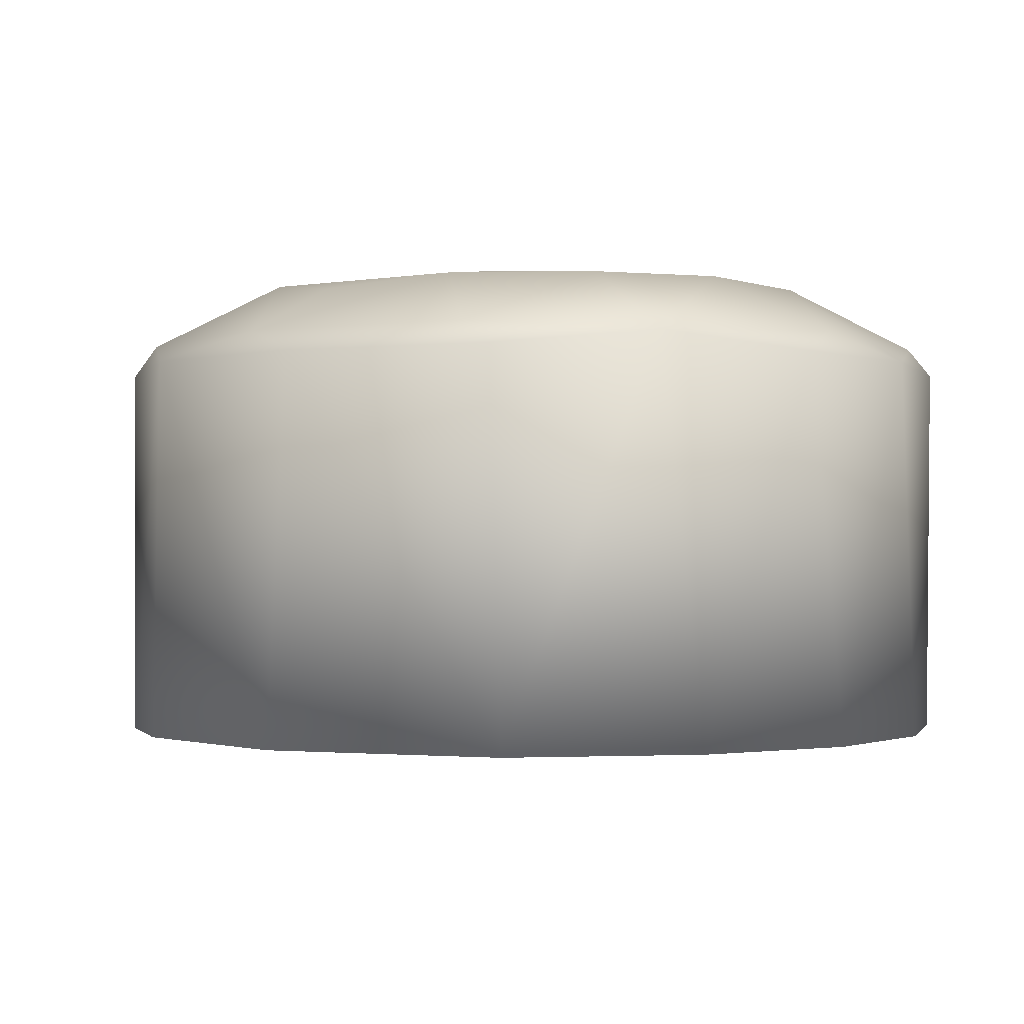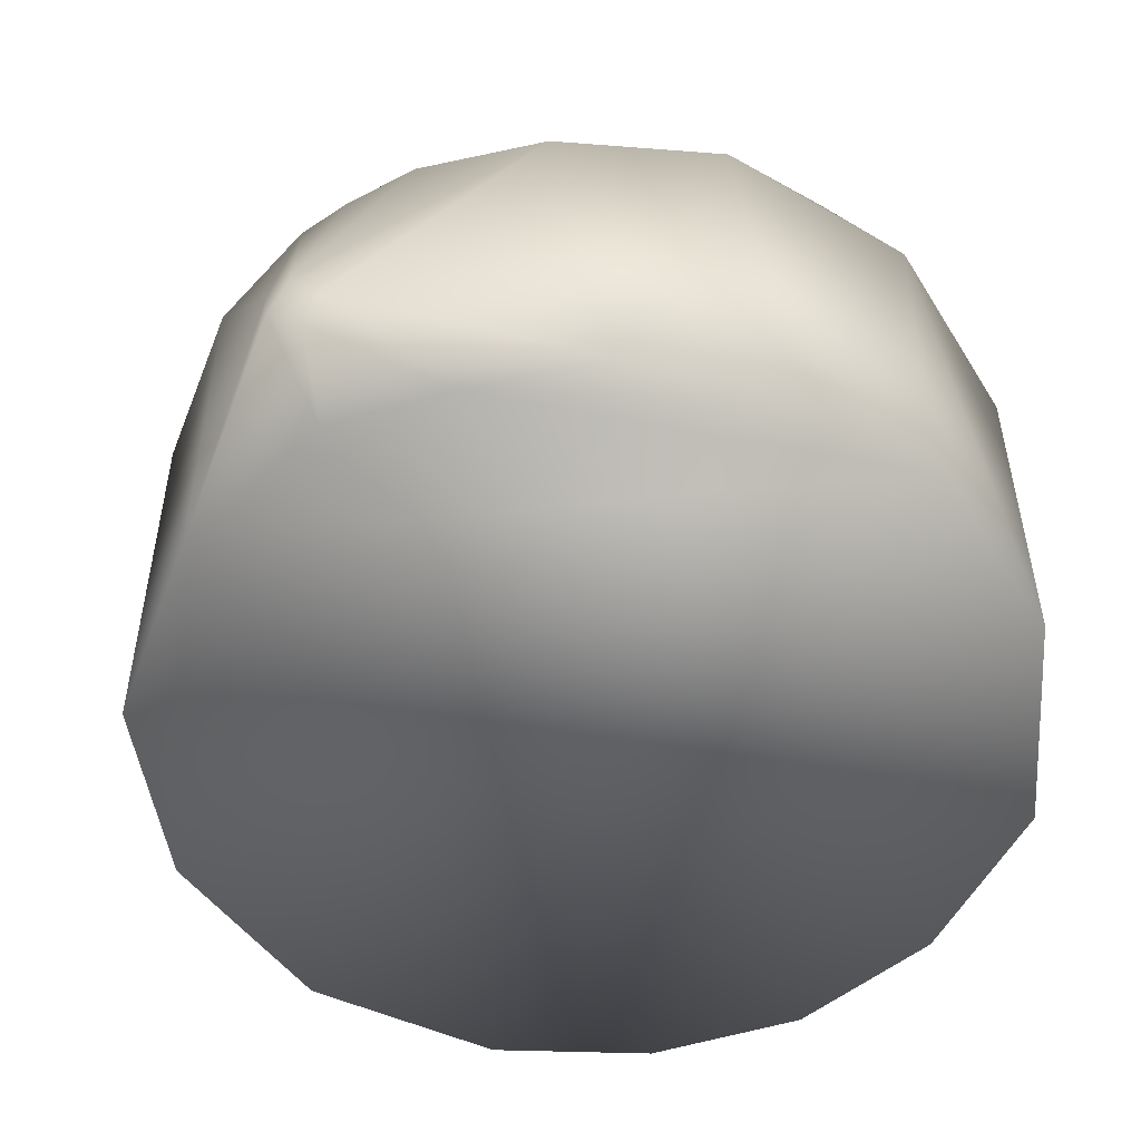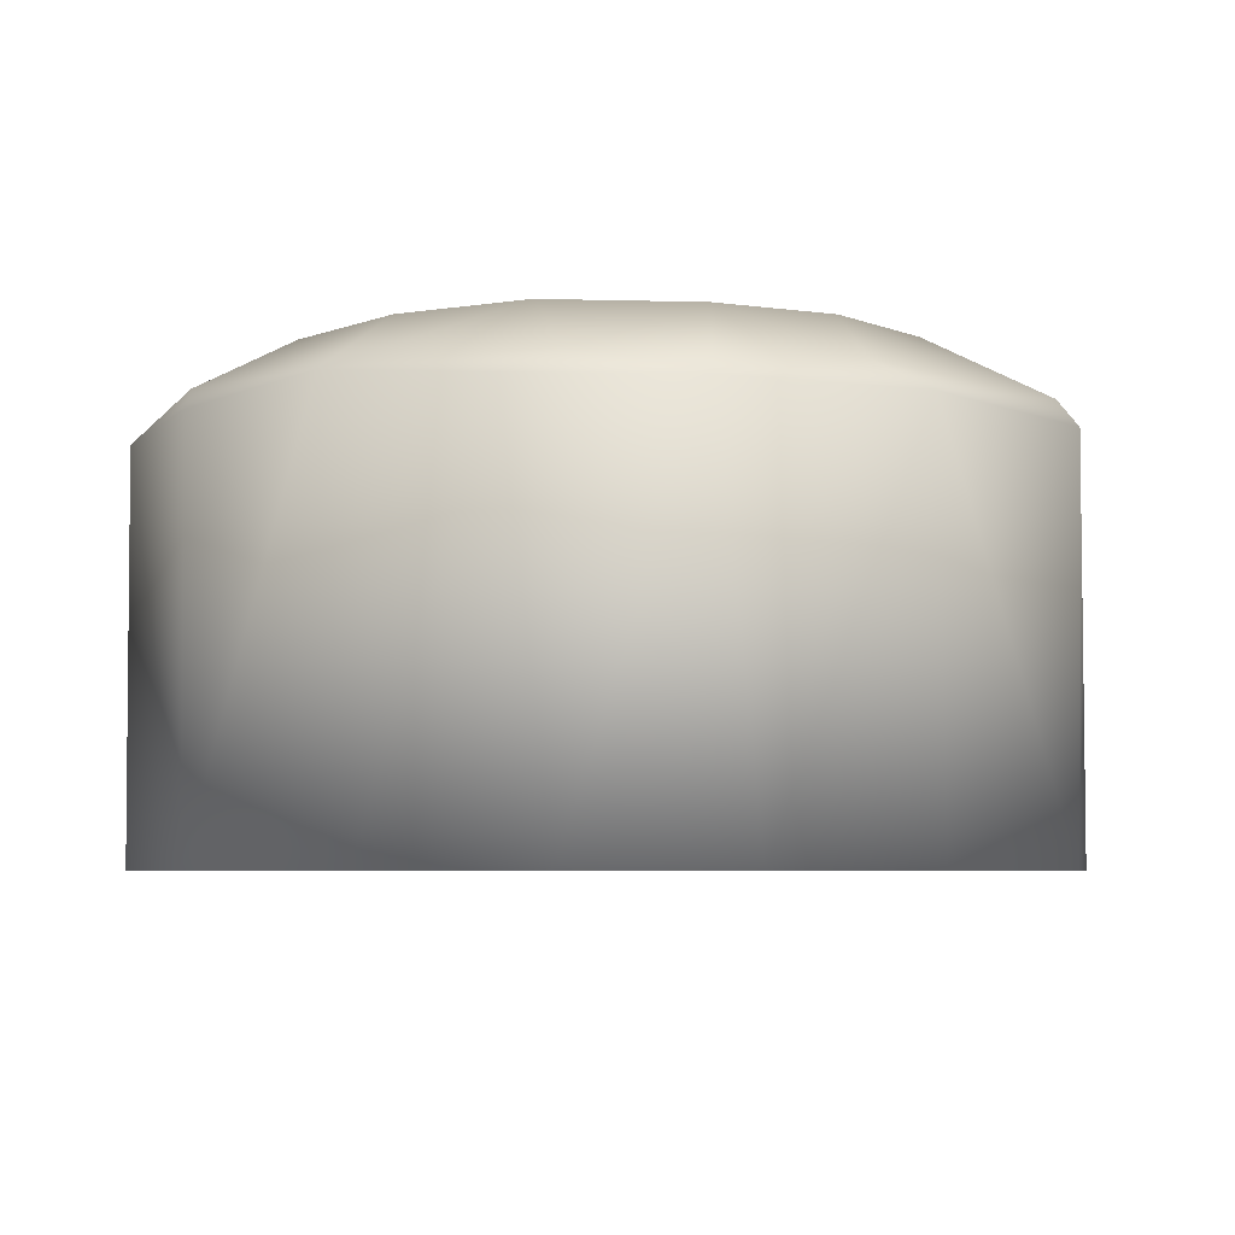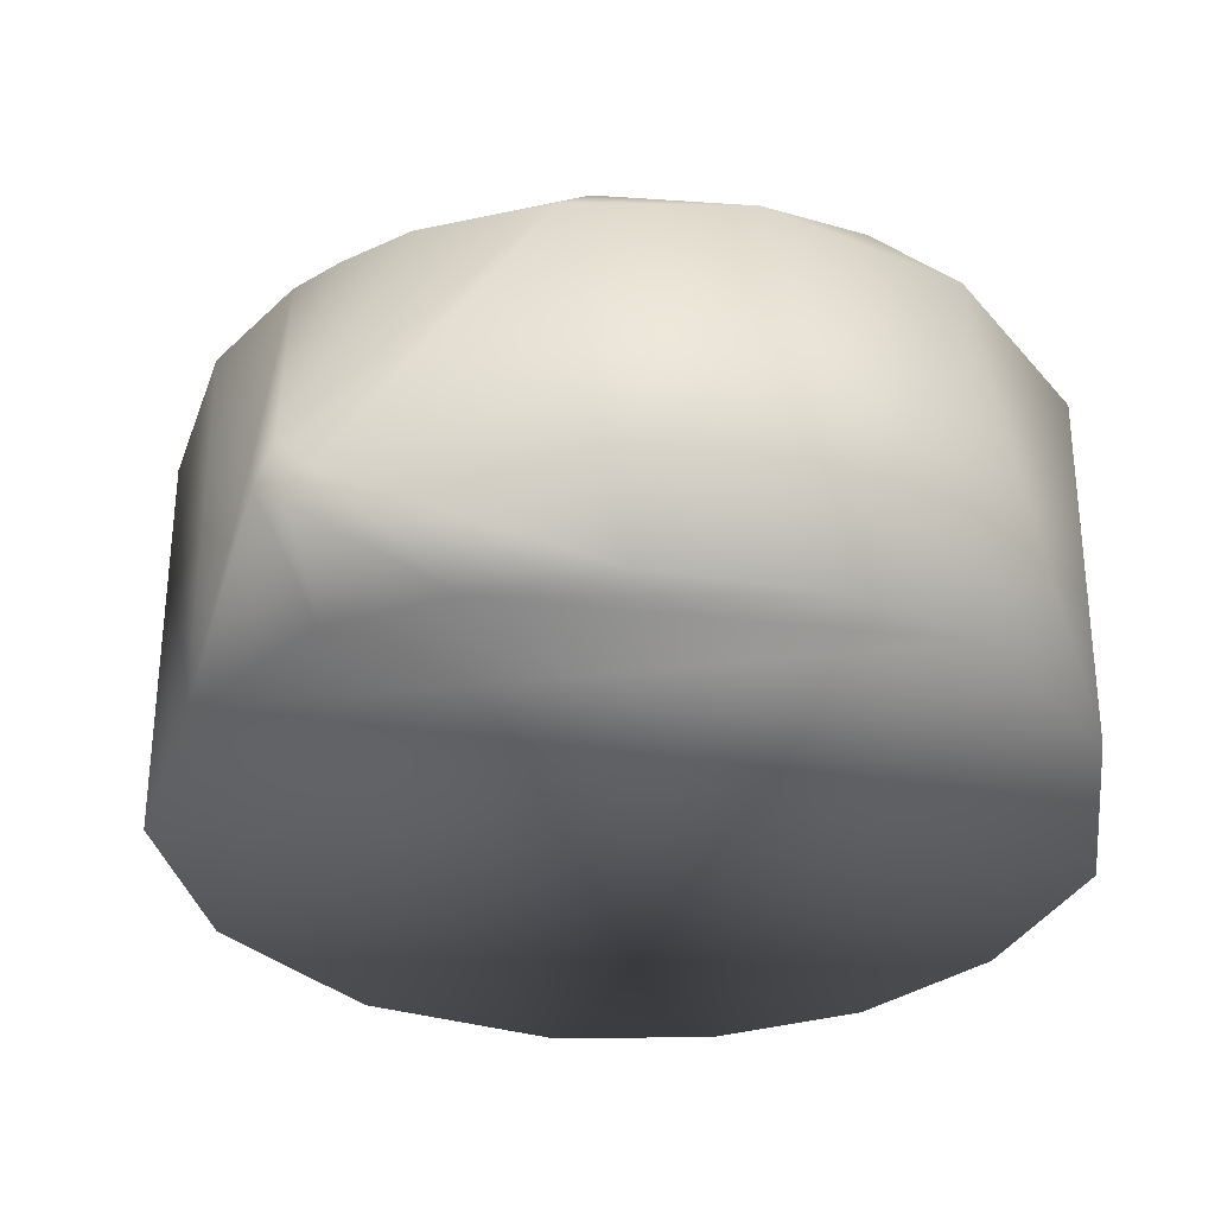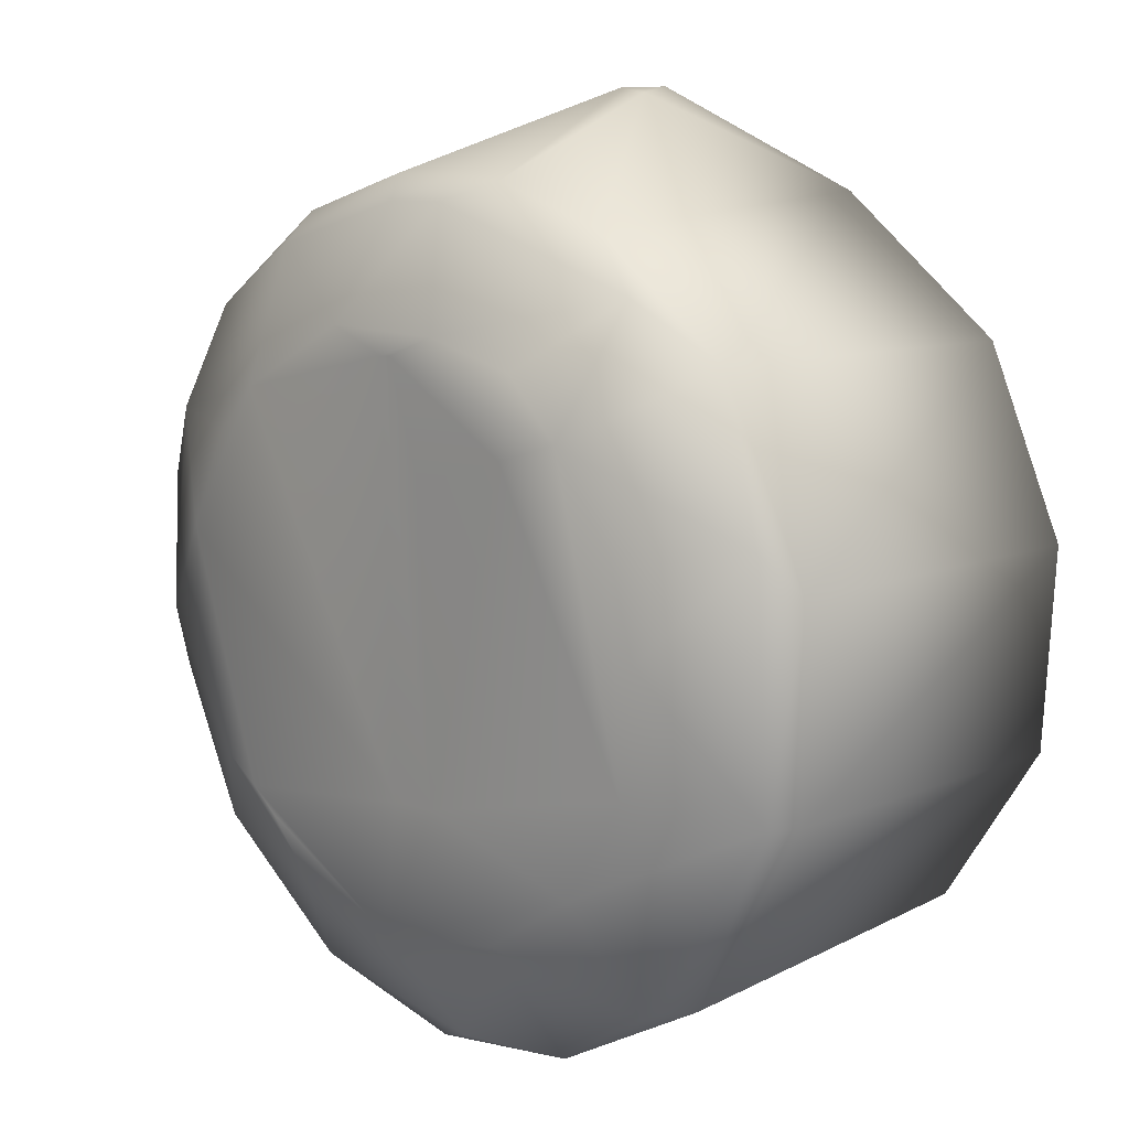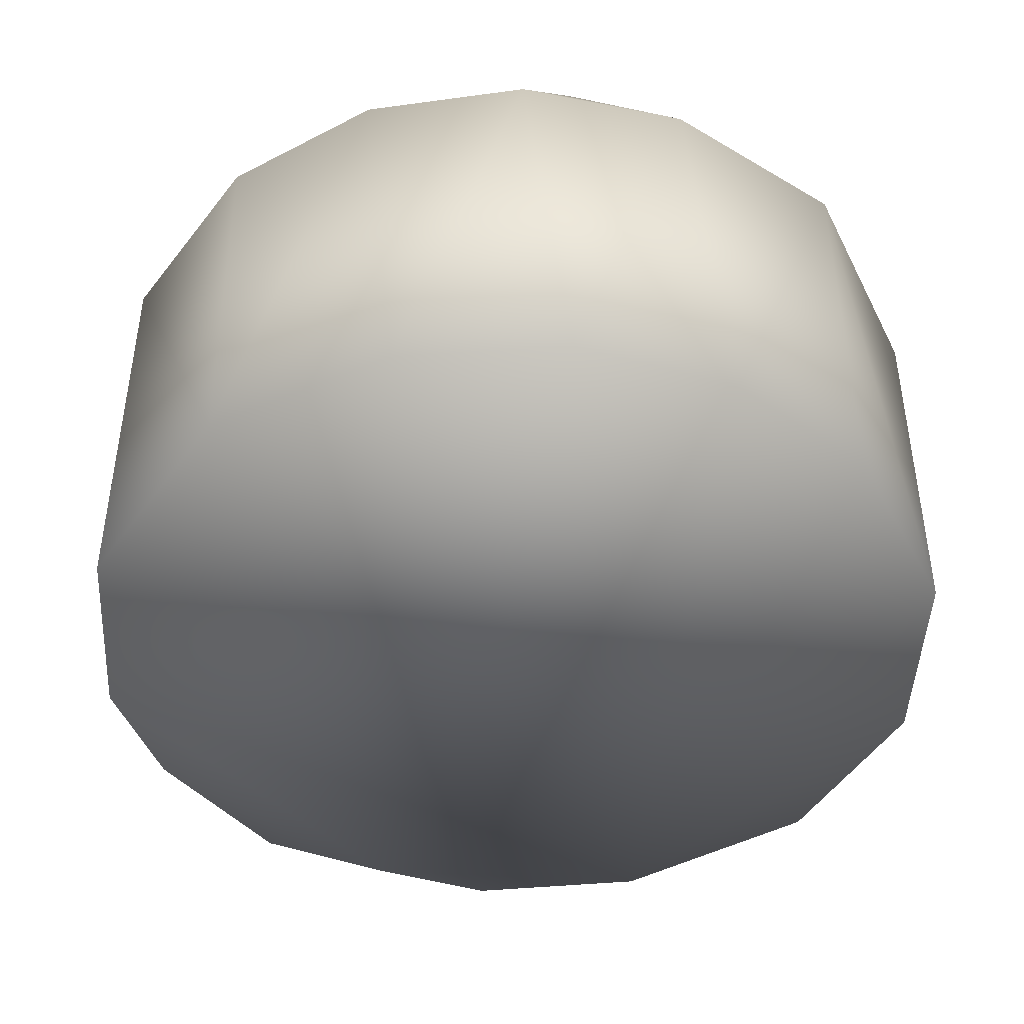
<metadata>
{"format":"obj","ext":"obj","renderer":"f3d","projection":"perspective","resolution":1024,"background":"white","views":[{"elev":-1.0,"azim":139.0,"up":"+Y"},{"elev":-51.9,"azim":32.8,"up":"+Y"},{"elev":-5.1,"azim":-171.7,"up":"+Y"},{"elev":-33.4,"azim":35.8,"up":"+Y"},{"elev":13.8,"azim":-136.7,"up":"+Z"},{"elev":-43.5,"azim":175.6,"up":"+Y"}]}
</metadata>
<code>
v -0.01755 0.06792 0.04115
v -0.03575 0.06795 0.02755
v -0.04449 0.06795 0.007998
v -0.04349 0.06795 -0.01384
v -0.03251 0.06795 -0.032
v -0.032 0.1076 -0.03302
v 0.03229 0.06795 -0.03272
v 0.015 0.06795 -0.04314
v 0.01873 0.1094 -0.04073
v -0.002159 0.06795 -0.04585
v 0.04425 0.06795 -0.01096
v -0.02977 0.1165 -0.01018
v -0.004978 0.1167 -0.01684
v -0.02313 0.1165 -0.02171
v -0.01462 0.1077 -0.04328
v 0.002535 0.1078 -0.04582
v -0.01841 0.06795 -0.04178
v -0.02649 0.1102 -0.03446
v -0.01271 0.1164 -0.02919
v 0.04367 0.1077 -0.01326
v 0.04435 0.1078 0.008666
v 0.03044 0.1166 0.006368
v 0.02084 0.1167 0.02229
v 0.02604 0.1163 0.01699
v 5.8e-05 0.1167 -0.01726
v 0.04396 0.06795 0.0104
v 0.03839 0.06795 0.02306
v -0.002747 0.1102 -0.04352
v 0.03509 0.1078 0.0284
v 0.02622 0.06795 0.03661
v 0.02093 0.1077 0.0394
v 0.03183 0.1154 -0.003927
v 0.04247 0.1102 -0.005817
v 0.03334 0.1102 -0.02805
v 0.01521 0.1164 -0.02792
v -0.005558 0.1166 0.03011
v -0.02491 0.1102 0.03506
v -0.000366 0.1102 0.04197
v -0.01892 0.1077 0.04046
v -0.006021 0.1077 0.04415
v 0.02207 0.1102 0.0362
v 0.03941 0.1102 0.01709
v 0.0328 0.1078 -0.03169
v 0.02641 0.1163 -0.01799
v 0.001215 0.1167 0.02761
v -0.003764 0.1167 0.01588
v 0.008139 0.1164 0.02992
v 0.00631 0.1102 0.04162
v -0.01494 0.1156 0.02762
v -0.02159 0.1165 0.02192
v -0.04413 0.1076 -0.01158
v 0.002119 0.1165 -0.03195
v 0.02216 0.1165 -0.02061
v -0.01455 0.1166 0.01944
v 0.00799 0.1077 0.04399
v 0.000582 0.08321 0.05155
v 0.003559 0.07939 0.05066
v -0.002396 0.08288 0.05119
v -0.0342 0.1078 0.02944
v -0.04035 0.1102 0.01375
v -0.02842 0.1165 0.01247
v -0.03118 0.1164 0.002915
v -0.04202 0.1102 -0.01172
v 0.0192 0.1165 -0.02303
v -0 0.1167 0.02772
v 0.01287 0.06793 0.04127
v 0.000397 0.06795 0.0446
v -0 0.1077 0.04446
v -0.001663 0.07878 0.05156
v -0.04409 0.1077 0.009898
v 0.001387 0.07671 0.04992
f 1 2 3
f 3 4 1
f 1 4 5
f 5 4 6
f 7 8 9
f 8 1 10
f 1 8 7
f 7 11 1
f 12 13 14
f 15 16 10
f 16 8 10
f 8 16 9
f 5 6 17
f 15 17 6
f 17 15 10
f 1 17 10
f 5 17 1
f 15 6 18
f 15 18 19
f 19 18 14
f 11 20 21
f 7 20 11
f 22 23 24
f 22 25 23
f 11 26 1
f 27 26 21
f 26 11 21
f 19 28 15
f 28 16 15
f 16 28 9
f 29 27 21
f 29 30 27
f 30 29 31
f 32 22 33
f 20 33 21
f 34 33 20
f 34 9 35
f 36 37 38
f 39 40 37
f 37 40 38
f 41 29 23
f 29 41 31
f 24 23 42
f 29 42 23
f 21 42 29
f 24 42 22
f 33 42 21
f 33 22 42
f 43 20 7
f 20 43 34
f 9 43 7
f 34 43 9
f 32 44 22
f 35 44 34
f 33 44 32
f 44 33 34
f 25 45 23
f 13 45 25
f 46 45 13
f 23 47 41
f 41 47 48
f 45 47 23
f 36 47 45
f 48 47 38
f 38 47 36
f 37 49 50
f 50 49 36
f 36 49 37
f 4 3 51
f 4 51 6
f 25 52 13
f 52 28 19
f 28 52 9
f 35 9 52
f 14 13 52
f 14 52 19
f 44 53 22
f 25 22 53
f 44 35 53
f 52 25 53
f 50 54 12
f 12 54 13
f 46 13 54
f 55 56 31
f 41 55 31
f 41 48 55
f 31 57 30
f 56 57 31
f 40 39 58
f 56 40 58
f 1 58 39
f 37 50 59
f 60 59 50
f 37 59 39
f 1 39 59
f 1 59 2
f 50 61 60
f 60 61 62
f 50 12 61
f 62 61 12
f 63 60 62
f 62 12 63
f 51 63 6
f 14 63 12
f 63 18 6
f 18 63 14
f 52 64 35
f 53 35 64
f 53 64 52
f 45 46 65
f 54 65 46
f 50 65 54
f 36 65 50
f 45 65 36
f 66 67 1
f 30 66 27
f 57 66 30
f 66 26 27
f 26 66 1
f 56 68 40
f 55 68 56
f 40 68 38
f 48 38 68
f 55 48 68
f 67 69 1
f 1 69 58
f 57 56 69
f 58 69 56
f 63 51 70
f 63 70 60
f 51 3 70
f 59 60 70
f 2 70 3
f 59 70 2
f 66 71 67
f 66 57 71
f 71 69 67
f 69 71 57

</code>
